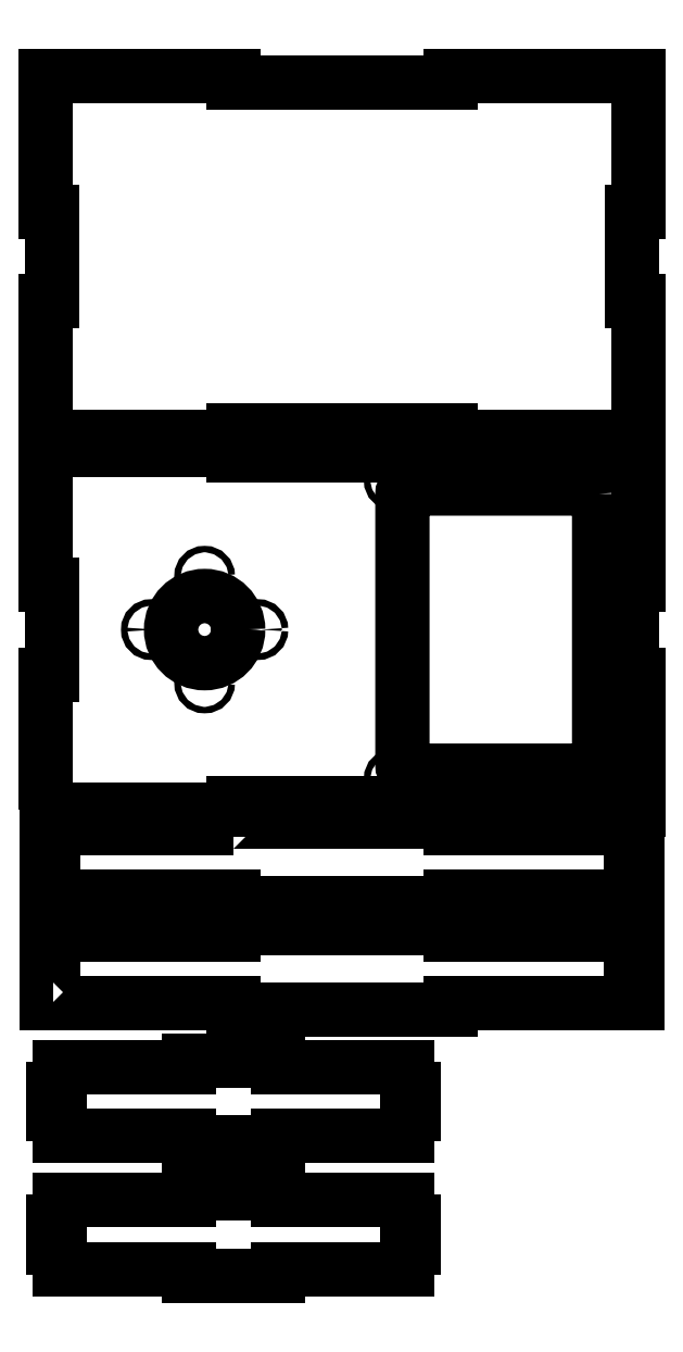
<metadata>
{"format":"dxf","ext":"dxf","renderer":"ezdxf+matplotlib","layout":"modelspace","background":"white","min_lineweight":24,"dpi":150}
</metadata>
<code>
0
SECTION
2
ENTITIES
0
LWPOLYLINE
8
0
90
33
70
1
43
0
10
-6
20
-179
10
-6
20
-52
10
-3.979e-06
20
-52
10
-3.979e-06
20
32
10
-6
20
32
10
-6
20
159
10
66
20
159
10
70
20
159
10
150
20
159
10
170
20
159
10
170
20
153
10
230
20
153
10
314
20
153
10
374
20
153
10
374
20
159
10
394
20
159
10
478
20
159
10
550
20
159
10
550
20
32
10
544
20
32
10
544
20
-52
10
550
20
-52
10
550
20
-179
10
478
20
-179
10
394
20
-179
10
374
20
-179
10
374
20
-173
10
314
20
-173
10
230
20
-173
10
170
20
-173
10
170
20
-179
10
150
20
-179
10
66
20
-179
0
LINE
8
0
10
544
20
32
30
0
11
550
21
32
31
0
0
LWPOLYLINE
8
0
90
8
70
1
43
0
10
513.3
20
117.3
10
513.3
20
-137.3
42
-0.4142
10
508.3
20
-142.3
10
333.7
20
-142.3
42
-0.4142
10
328.7
20
-137.3
10
328.7
20
117.3
42
-0.4142
10
333.7
20
122.3
10
508.3
20
122.3
42
-0.4142
0
CIRCLE
8
0
10
321
20
-150
30
0
40
3
210
0
220
0
230
1
0
CIRCLE
8
0
10
143
20
-10
30
0
40
31.5
210
0
220
0
230
1
0
CIRCLE
8
0
10
143
20
40
30
0
40
3
210
0
220
0
230
1
0
LINE
8
0
10
544
20
-52
30
0
11
544
21
32
31
0
0
CIRCLE
8
0
10
521
20
-150
30
0
40
3
210
0
220
0
230
1
0
CIRCLE
8
0
10
520.3
20
129.3
30
0
40
3
210
0
220
0
230
1
0
CIRCLE
8
0
10
143
20
-60
30
0
40
3
210
0
220
0
230
1
0
LINE
8
0
10
544
20
-52
30
0
11
550
21
-52
31
0
0
CIRCLE
8
0
10
193
20
-10
30
0
40
3
210
0
220
0
230
1
0
CIRCLE
8
0
10
321
20
130
30
0
40
3
210
0
220
0
230
1
0
CIRCLE
8
0
10
93
20
-10
30
0
40
3
210
0
220
0
230
1
0
LWPOLYLINE
8
0
90
21
70
1
43
0
10
170
20
-195.8
10
170
20
-189.8
10
374
20
-189.8
10
374
20
-195.8
10
549
20
-195.8
10
549
20
-216.3
10
543
20
-216.3
10
543
20
-228.3
10
543
20
-240.3
10
549
20
-240.3
10
549
20
-260.8
10
374
20
-260.8
10
374
20
-266.8
10
170
20
-266.8
10
170
20
-260.8
10
-5
20
-260.8
10
-5
20
-240.3
10
1
20
-240.3
10
1
20
-216.3
10
-5
20
-216.3
10
-5
20
-195.8
0
LWPOLYLINE
8
0
90
33
70
1
43
0
10
550
20
171
10
478
20
171
10
394
20
171
10
374
20
171
10
374
20
177
10
314
20
177
10
230
20
177
10
170
20
177
10
170
20
171
10
150
20
171
10
66
20
171
10
-6
20
171
10
-6
20
298
10
-3.979e-06
20
298
10
-3.979e-06
20
382
10
-6
20
382
10
-6
20
509
10
66
20
509
10
70
20
509
10
150
20
509
10
170
20
509
10
170
20
503
10
230
20
503
10
314
20
503
10
374
20
503
10
374
20
509
10
394
20
509
10
478
20
509
10
550
20
509
10
550
20
382
10
544
20
382
10
544
20
298
10
550
20
298
0
LINE
8
0
10
550
20
298
30
0
11
544
21
298
31
0
0
LINE
8
0
10
544
20
382
30
0
11
550
21
382
31
0
0
LINE
8
0
10
544
20
298
30
0
11
544
21
382
31
0
0
LWPOLYLINE
8
0
90
21
70
1
43
0
10
1
20
-340.3
10
1
20
-316.3
10
-5
20
-316.3
10
-5
20
-295.8
10
170
20
-295.8
10
170
20
-289.8
10
374
20
-289.8
10
374
20
-295.8
10
549
20
-295.8
10
549
20
-316.3
10
543
20
-316.3
10
543
20
-328.3
10
543
20
-340.3
10
549
20
-340.3
10
549
20
-360.8
10
374
20
-360.8
10
374
20
-366.8
10
170
20
-366.8
10
170
20
-360.8
10
-5
20
-360.8
10
-5
20
-340.3
0
LINE
8
0
10
128.3
20
-414
30
0
11
128.3
21
-420
31
0
0
LINE
8
0
10
212.3
20
-414
30
0
11
212.3
21
-420
31
0
0
LINE
8
0
10
128.3
20
-491
30
0
11
128.3
21
-485
31
0
0
LINE
8
0
10
212.3
20
-491
30
0
11
212.3
21
-485
31
0
0
LINE
8
0
10
1.284
20
-464.5
30
0
11
7.284
21
-464.5
31
0
0
LINE
8
0
10
128.3
20
-485
30
0
11
7.284
21
-485
31
0
0
LINE
8
0
10
7.284
20
-485
30
0
11
7.284
21
-464.5
31
0
0
LINE
8
0
10
7.284
20
-440.5
30
0
11
1.284
21
-440.5
31
0
0
LINE
8
0
10
7.284
20
-440.5
30
0
11
7.284
21
-420
31
0
0
LINE
8
0
10
7.284
20
-420
30
0
11
128.3
21
-420
31
0
0
LINE
8
0
10
1.284
20
-440.5
30
0
11
1.284
21
-464.5
31
0
0
LINE
8
0
10
128.3
20
-414
30
0
11
212.3
21
-414
31
0
0
LINE
8
0
10
128.3
20
-491
30
0
11
212.3
21
-491
31
0
0
LINE
8
0
10
212.3
20
-485
30
0
11
333.3
21
-485
31
0
0
LINE
8
0
10
212.3
20
-420
30
0
11
333.3
21
-420
31
0
0
LINE
8
0
10
339.3
20
-464.5
30
0
11
333.3
21
-464.5
31
0
0
LINE
8
0
10
339.3
20
-440.5
30
0
11
333.3
21
-440.5
31
0
0
LINE
8
0
10
339.3
20
-440.5
30
0
11
339.3
21
-464.5
31
0
0
LINE
8
0
10
333.3
20
-464.5
30
0
11
333.3
21
-485
31
0
0
LINE
8
0
10
333.3
20
-440.5
30
0
11
333.3
21
-420
31
0
0
LINE
8
0
10
128.3
20
-616
30
0
11
128.3
21
-610
31
0
0
LINE
8
0
10
333.3
20
-589.5
30
0
11
333.3
21
-610
31
0
0
LINE
8
0
10
7.284
20
-565.5
30
0
11
1.284
21
-565.5
31
0
0
LINE
8
0
10
212.3
20
-545
30
0
11
333.3
21
-545
31
0
0
LINE
8
0
10
128.3
20
-610
30
0
11
7.284
21
-610
31
0
0
LINE
8
0
10
339.3
20
-565.5
30
0
11
339.3
21
-589.5
31
0
0
LINE
8
0
10
339.3
20
-565.5
30
0
11
333.3
21
-565.5
31
0
0
LINE
8
0
10
212.3
20
-616
30
0
11
212.3
21
-610
31
0
0
LINE
8
0
10
128.3
20
-539
30
0
11
128.3
21
-545
31
0
0
LINE
8
0
10
1.284
20
-589.5
30
0
11
7.284
21
-589.5
31
0
0
LINE
8
0
10
1.284
20
-565.5
30
0
11
1.284
21
-589.5
31
0
0
LINE
8
0
10
7.284
20
-545
30
0
11
128.3
21
-545
31
0
0
LINE
8
0
10
212.3
20
-539
30
0
11
212.3
21
-545
31
0
0
LINE
8
0
10
128.3
20
-616
30
0
11
212.3
21
-616
31
0
0
LINE
8
0
10
128.3
20
-539
30
0
11
212.3
21
-539
31
0
0
LINE
8
0
10
333.3
20
-565.5
30
0
11
333.3
21
-545
31
0
0
LINE
8
0
10
7.284
20
-565.5
30
0
11
7.284
21
-545
31
0
0
LINE
8
0
10
212.3
20
-610
30
0
11
333.3
21
-610
31
0
0
LINE
8
0
10
339.3
20
-589.5
30
0
11
333.3
21
-589.5
31
0
0
LINE
8
0
10
7.284
20
-610
30
0
11
7.284
21
-589.5
31
0
0
ENDSEC
0
EOF

</code>
